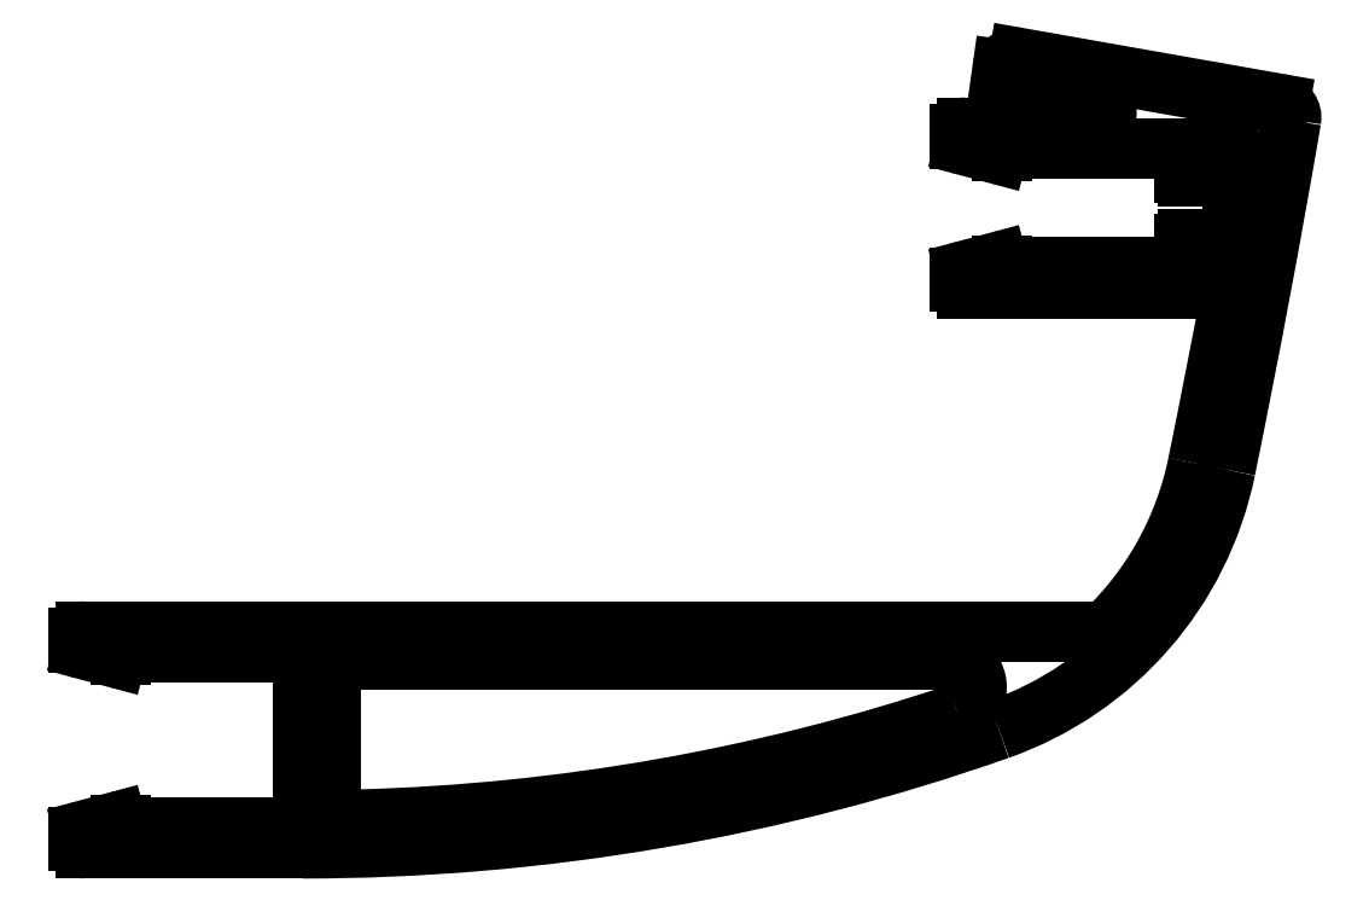
<metadata>
{"format":"dxf","ext":"dxf","renderer":"ezdxf+matplotlib","layout":"modelspace","background":"white","min_lineweight":24,"dpi":150}
</metadata>
<code>
0
SECTION
2
ENTITIES
0
ARC
8
0
10
123.6
20
32.7
30
0
40
2
50
288.4
51
90
0
LINE
8
0
10
123.6
20
34.7
30
0
11
81.38
21
34.7
31
0
0
ARC
8
0
10
77.38
20
171.2
30
0
40
148
50
271.6
51
288.4
0
ARC
8
0
10
81.38
20
32.7
30
0
40
2
50
90
51
180
0
ARC
8
0
10
81.38
20
25.26
30
0
40
2
50
180
51
271.6
0
LINE
8
0
10
79.38
20
32.7
30
0
11
79.38
21
25.26
31
0
0
ARC
8
0
10
127.6
20
76.12
30
0
40
0.3
50
172
51
260
0
LINE
8
0
10
127.6
20
75.83
30
0
11
134
21
74.69
31
0
0
LINE
8
0
10
127.4
20
76.83
30
0
11
127.3
21
76.16
31
0
0
ARC
8
0
10
133.9
20
73.7
30
0
40
1
50
270
51
80
0
ARC
8
0
10
128.4
20
76.69
30
0
40
1
50
80
51
172
0
LINE
8
0
10
133.9
20
72.7
30
0
11
124.9
21
72.7
31
0
0
LINE
8
0
10
147.2
20
74.39
30
0
11
128.6
21
77.68
31
0
0
ARC
8
0
10
124.9
20
72.2
30
0
40
0.5
50
90
51
180
0
ARC
8
0
10
147.1
20
73.4
30
0
40
1
50
350.3
51
80
0
LINE
8
0
10
124.4
20
72.2
30
0
11
124.4
21
71.91
31
0
0
ARC
8
0
10
-640.4
20
208.6
30
0
40
800
50
348.4
51
350.3
0
ARC
8
0
10
124.9
20
71.91
30
0
40
0.5
50
180
51
255
0
ARC
8
0
10
118.9
20
53.29
30
0
40
25
50
289.4
51
348.4
0
LINE
8
0
10
124.8
20
71.43
30
0
11
127.1
21
70.81
31
0
0
ARC
8
0
10
77.38
20
171.2
30
0
40
150
50
270
51
289.4
0
ARC
8
0
10
127.1
20
71.05
30
0
40
0.25
50
255
51
360
0
LINE
8
0
10
61.88
20
21.2
30
0
11
77.38
21
21.2
31
0
0
LINE
8
0
10
127.4
20
71.05
30
0
11
127.4
21
71.2
31
0
0
ARC
8
0
10
61.88
20
21.7
30
0
40
0.5
50
180
51
270
0
LINE
8
0
10
127.4
20
71.2
30
0
11
140.4
21
71.2
31
0
0
LINE
8
0
10
61.38
20
21.99
30
0
11
61.38
21
21.7
31
0
0
LINE
8
0
10
140.4
20
71.2
30
0
11
140.4
21
69.5
31
0
0
ARC
8
0
10
61.88
20
21.99
30
0
40
0.5
50
105
51
180
0
ARC
8
0
10
140.7
20
69.5
30
0
40
0.3
50
180
51
270
0
LINE
8
0
10
64.07
20
23.09
30
0
11
61.76
21
22.47
31
0
0
LINE
8
0
10
140.7
20
69.2
30
0
11
142.1
21
69.2
31
0
0
ARC
8
0
10
64.13
20
22.85
30
0
40
0.25
50
0
51
105
0
ARC
8
0
10
142.1
20
69.5
30
0
40
0.3
50
270
51
0
0
LINE
8
0
10
64.38
20
22.7
30
0
11
64.38
21
22.85
31
0
0
LINE
8
0
10
142.4
20
69.5
30
0
11
142.4
21
70.2
31
0
0
LINE
8
0
10
77.38
20
22.7
30
0
11
64.38
21
22.7
31
0
0
ARC
8
0
10
143.4
20
70.2
30
0
40
1
50
90
51
180
0
LINE
8
0
10
77.38
20
35.2
30
0
11
77.38
21
22.7
31
0
0
LINE
8
0
10
143.4
20
71.2
30
0
11
143.5
21
71.2
31
0
0
LINE
8
0
10
64.38
20
35.2
30
0
11
77.38
21
35.2
31
0
0
ARC
8
0
10
143.5
20
70.2
30
0
40
1
50
350
51
90
0
LINE
8
0
10
64.38
20
35.05
30
0
11
64.38
21
35.2
31
0
0
ARC
8
0
10
-640.4
20
208.6
30
0
40
797
50
349.7
51
350
0
ARC
8
0
10
64.13
20
35.05
30
0
40
0.25
50
255
51
0
0
ARC
8
0
10
142.7
20
65.7
30
0
40
1
50
270
51
349.7
0
LINE
8
0
10
61.76
20
35.43
30
0
11
64.07
21
34.81
31
0
0
LINE
8
0
10
142.7
20
64.7
30
0
11
140.7
21
64.7
31
0
0
ARC
8
0
10
61.88
20
35.91
30
0
40
0.5
50
180
51
255
0
ARC
8
0
10
140.7
20
64.4
30
0
40
0.3
50
90
51
180
0
LINE
8
0
10
61.38
20
36.2
30
0
11
61.38
21
35.91
31
0
0
LINE
8
0
10
140.4
20
64.4
30
0
11
140.4
21
62.7
31
0
0
ARC
8
0
10
61.88
20
36.2
30
0
40
0.5
50
90
51
180
0
LINE
8
0
10
140.4
20
62.7
30
0
11
127.4
21
62.7
31
0
0
LINE
8
0
10
134.8
20
36.7
30
0
11
61.88
21
36.7
31
0
0
LINE
8
0
10
127.4
20
62.7
30
0
11
127.4
21
62.85
31
0
0
ARC
8
0
10
118.9
20
53.29
30
0
40
23
50
313.9
51
348.4
0
ARC
8
0
10
127.1
20
62.85
30
0
40
0.25
50
0
51
105
0
ARC
8
0
10
-640.4
20
208.6
30
0
40
798
50
348.4
51
349.4
0
LINE
8
0
10
127.1
20
63.09
30
0
11
124.8
21
62.47
31
0
0
LINE
8
0
10
124.9
20
61.2
30
0
11
143.9
21
61.2
31
0
0
ARC
8
0
10
124.9
20
61.99
30
0
40
0.5
50
105
51
180
0
ARC
8
0
10
124.9
20
61.7
30
0
40
0.5
50
180
51
270
0
LINE
8
0
10
124.4
20
61.99
30
0
11
124.4
21
61.7
31
0
0
VIEWPORT
8
0
10
4.799
20
4.022
30
0
40
17.88
41
8.993
68
     1
69
     1
0
VIEWPORT
8
VIEW_PORT
10
4.829
20
4
30
0
40
8.4
41
6.4
68
     2
69
     2
0
ENDSEC
0
EOF

</code>
